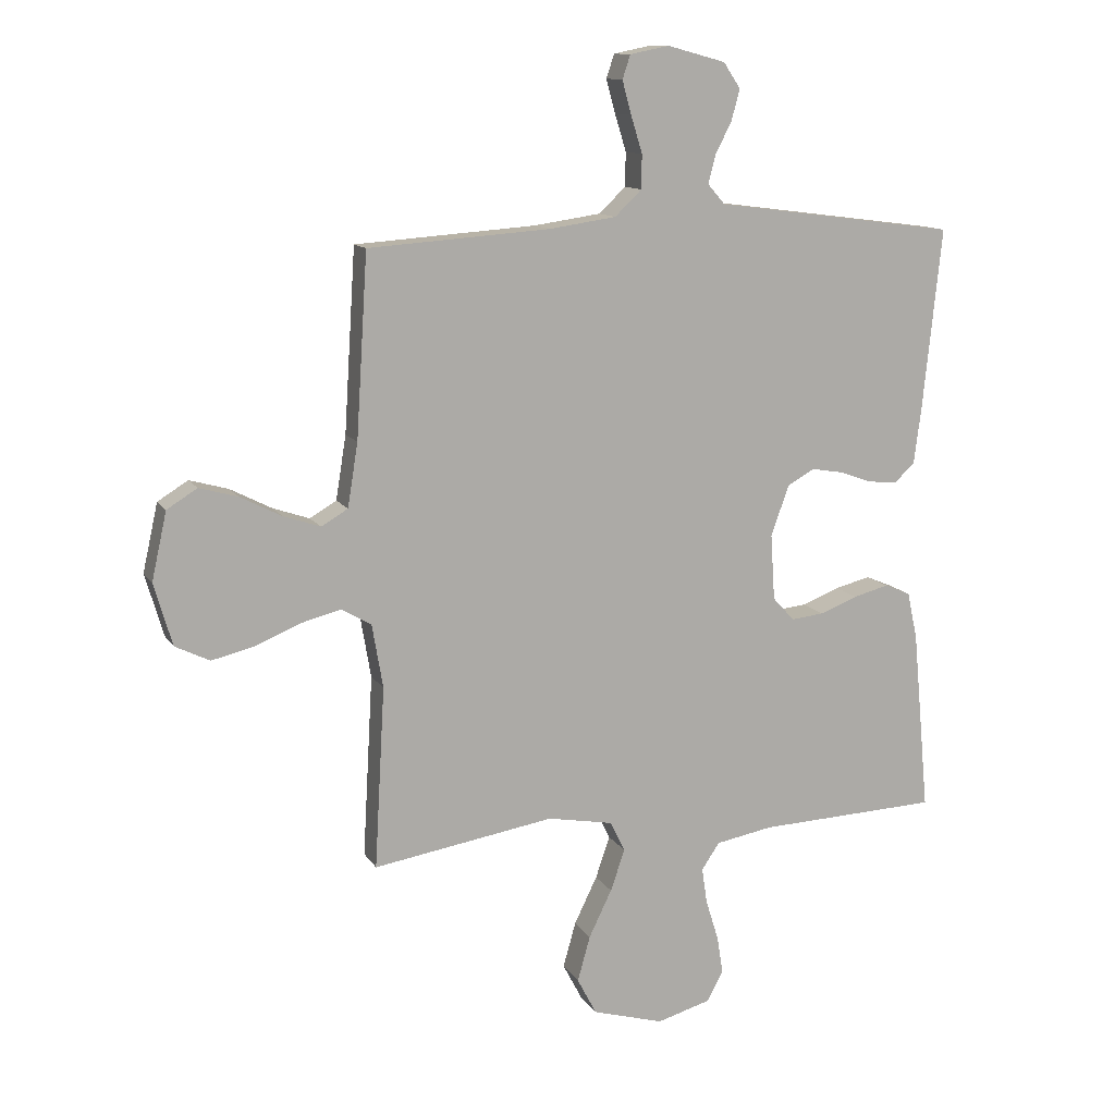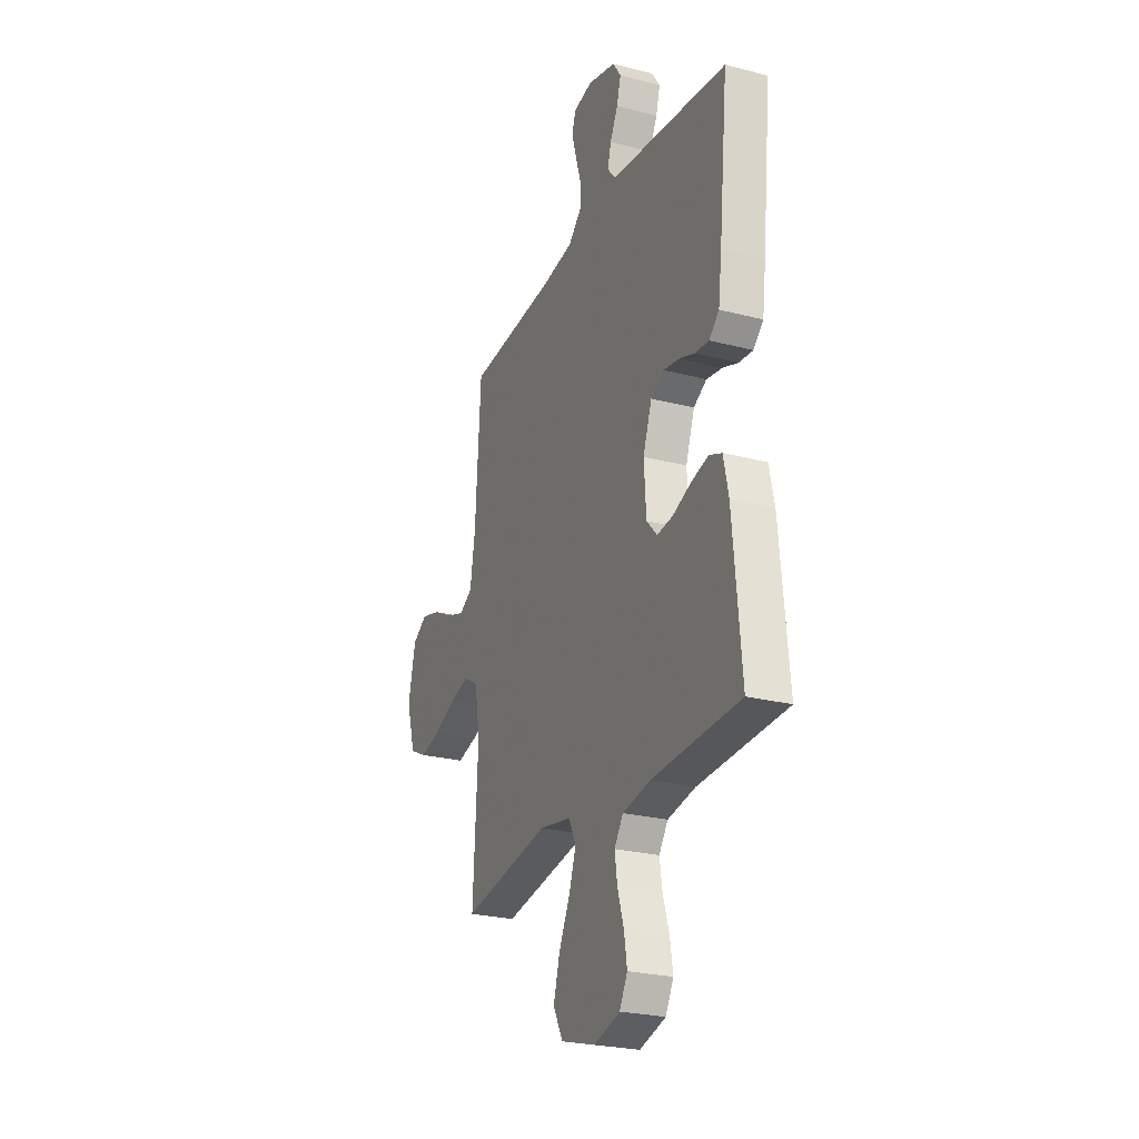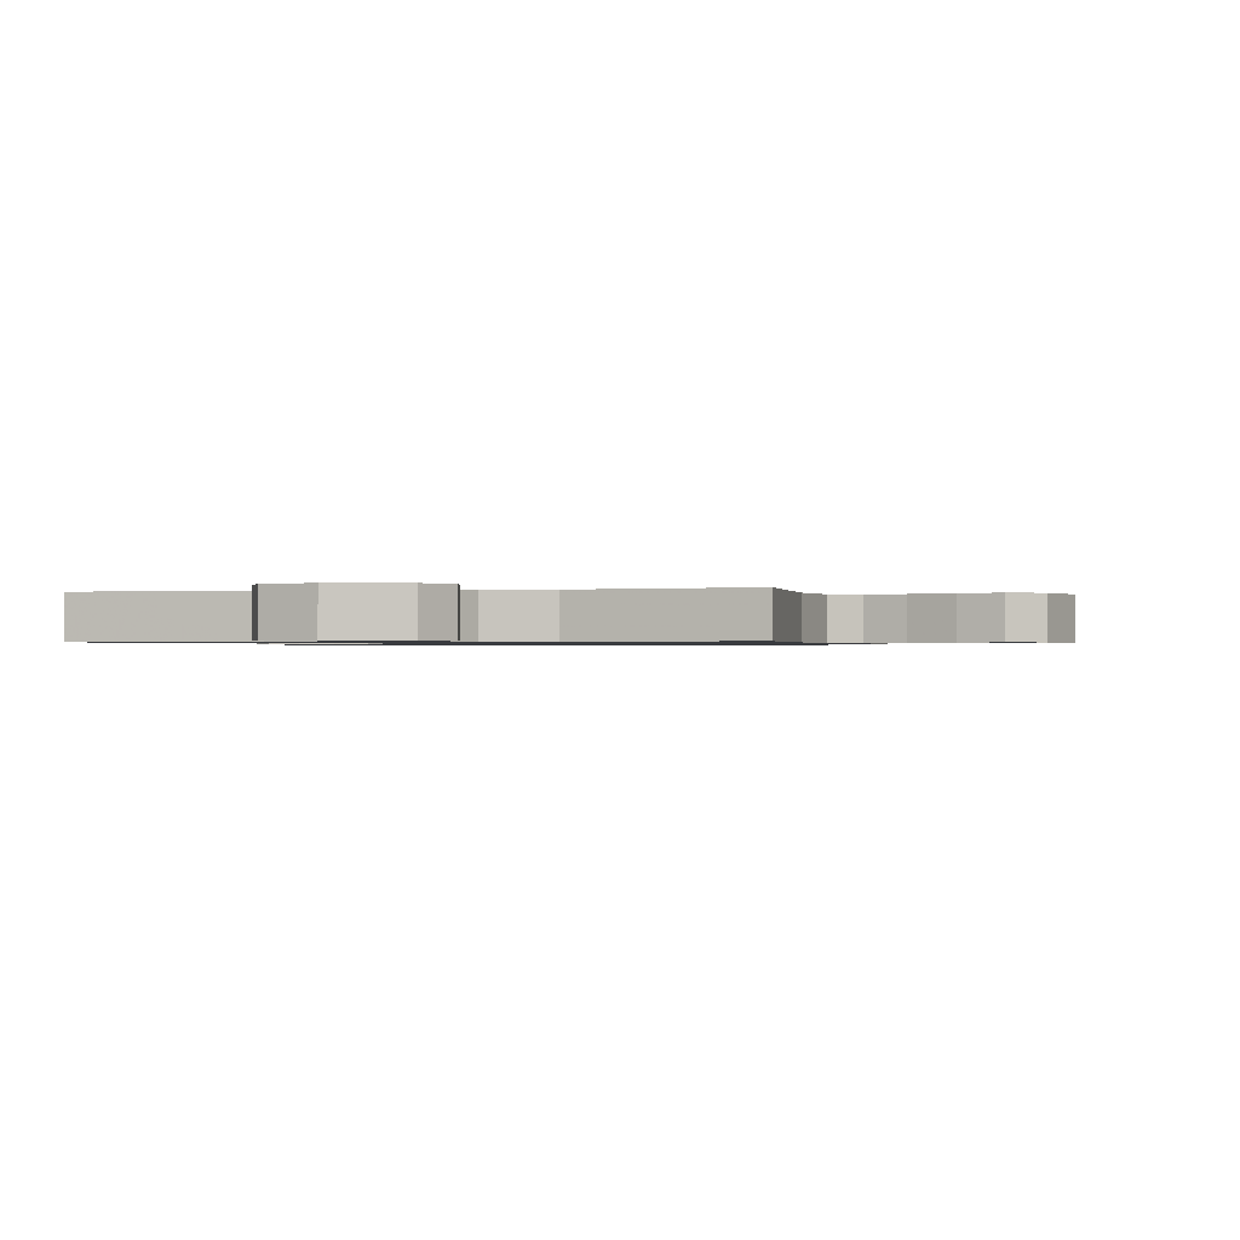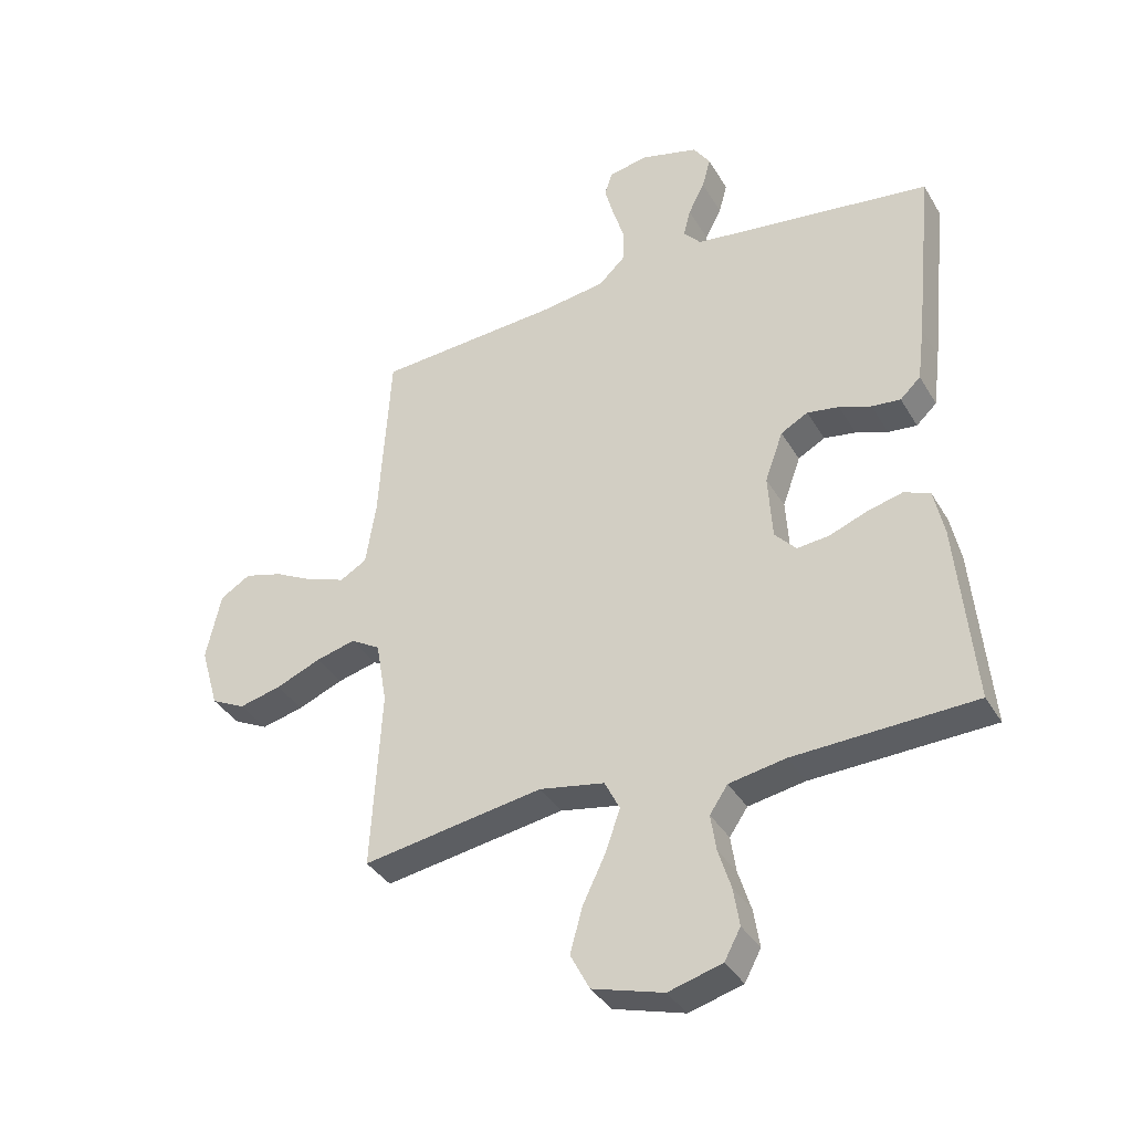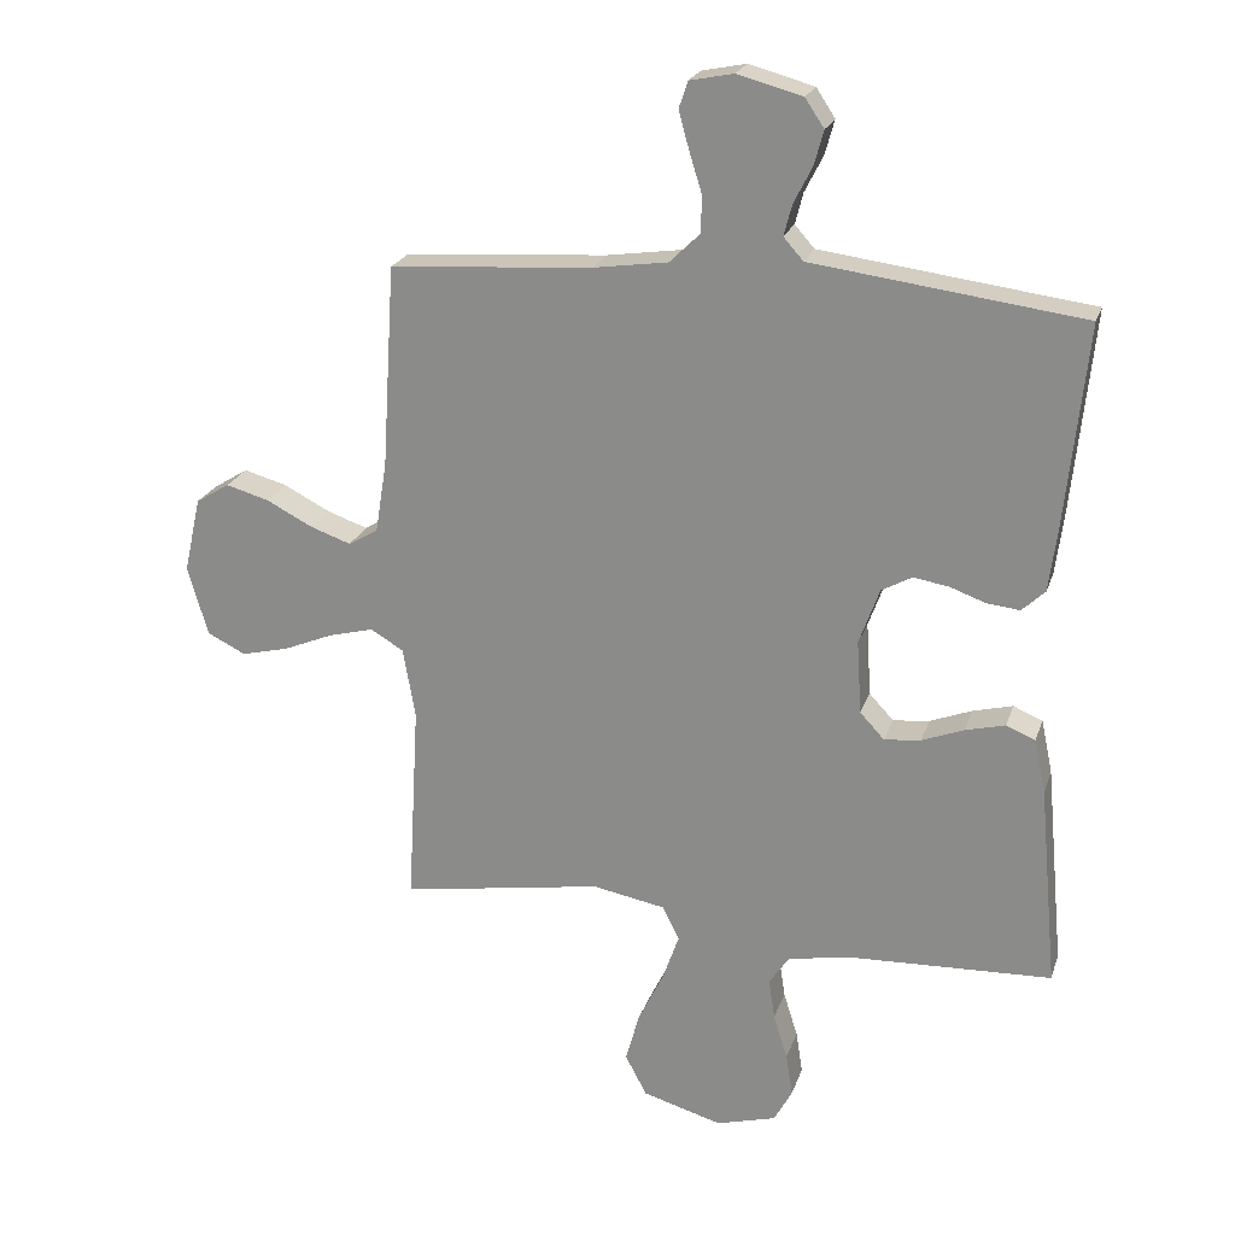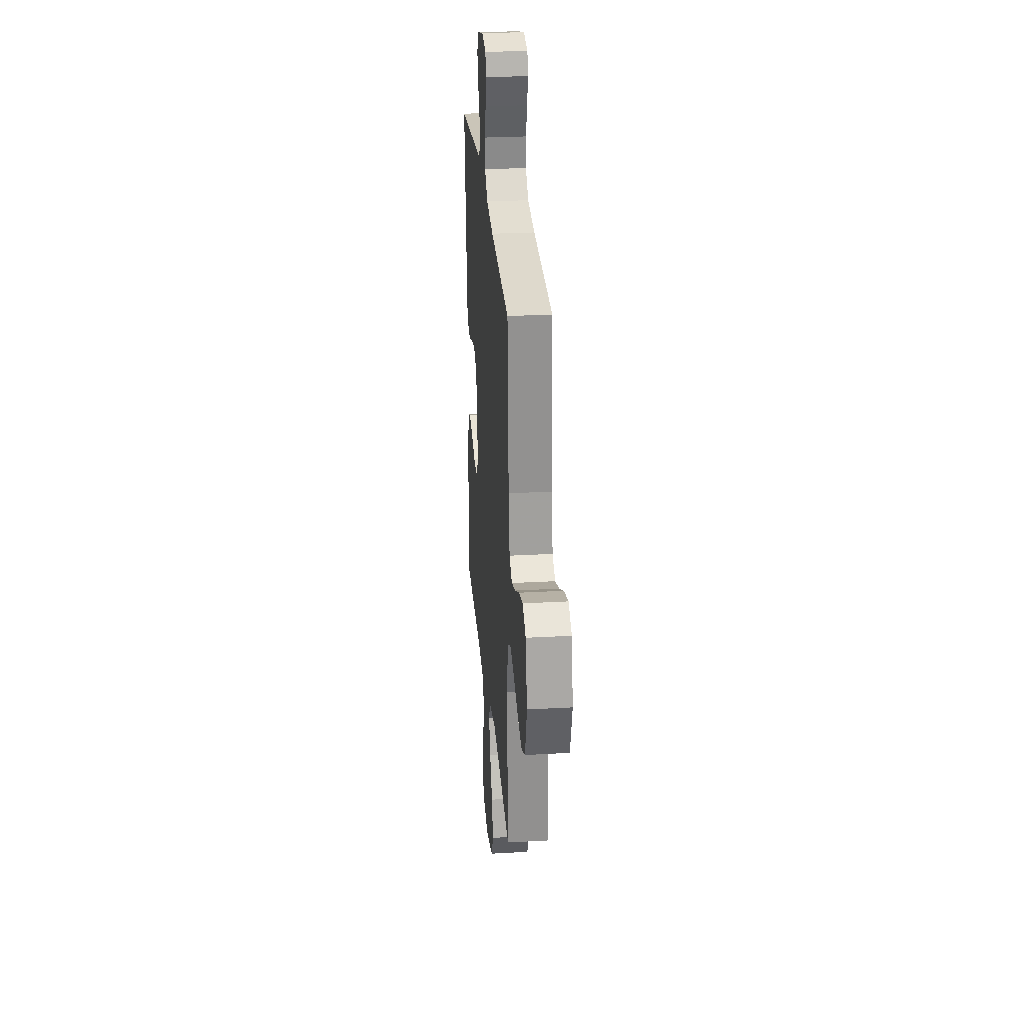
<metadata>
{"format":"obj","ext":"obj","renderer":"f3d","projection":"perspective","resolution":1024,"background":"white","views":[{"elev":12.2,"azim":-20.1,"up":"+Z"},{"elev":-25.3,"azim":67.3,"up":"+Z"},{"elev":-0.8,"azim":-165.8,"up":"+Y"},{"elev":-36.8,"azim":27.2,"up":"+Z"},{"elev":22.3,"azim":16.1,"up":"+Z"},{"elev":27.9,"azim":-94.9,"up":"+Z"}]}
</metadata>
<code>
v -0.5 0.07 0.5
v -0.2 0.07 0.521
v -0.089 0.07 0.537
v -0.045 0.07 0.579
v -0.044 0.07 0.635
v -0.063 0.07 0.696
v -0.078 0.07 0.751
v -0.065 0.07 0.79
v 0 0.07 0.803
v 0.096 0.07 0.777
v 0.124 0.07 0.735
v 0.11 0.07 0.684
v 0.083 0.07 0.631
v 0.071 0.07 0.585
v 0.1 0.07 0.552
v 0.2 0.07 0.539
v 0.5 0.07 0.5
v 0.469 0.07 0.2
v 0.457 0.07 0.107
v 0.423 0.07 0.075
v 0.375 0.07 0.08
v 0.322 0.07 0.099
v 0.269 0.07 0.108
v 0.224 0.07 0.083
v 0.194 0.07 0
v 0.201 0.07 -0.109
v 0.237 0.07 -0.148
v 0.291 0.07 -0.142
v 0.353 0.07 -0.118
v 0.412 0.07 -0.103
v 0.455 0.07 -0.121
v 0.472 0.07 -0.2
v 0.5 0.07 -0.5
v 0.2 0.07 -0.512
v 0.106 0.07 -0.529
v 0.076 0.07 -0.573
v 0.085 0.07 -0.633
v 0.106 0.07 -0.7
v 0.116 0.07 -0.763
v 0.089 0.07 -0.813
v 0 0.07 -0.838
v -0.118 0.07 -0.804
v -0.15 0.07 -0.743
v -0.129 0.07 -0.668
v -0.091 0.07 -0.59
v -0.067 0.07 -0.521
v -0.092 0.07 -0.471
v -0.2 0.07 -0.451
v -0.5 0.07 -0.5
v -0.483 0.07 -0.2
v -0.501 0.07 -0.095
v -0.55 0.07 -0.066
v -0.616 0.07 -0.083
v -0.691 0.07 -0.114
v -0.761 0.07 -0.131
v -0.818 0.07 -0.103
v -0.848 0.07 0
v -0.823 0.07 0.112
v -0.773 0.07 0.143
v -0.709 0.07 0.125
v -0.641 0.07 0.09
v -0.58 0.07 0.069
v -0.536 0.07 0.095
v -0.519 0.07 0.2
v -0.5 0 0.5
v -0.2 0 0.521
v -0.089 0 0.537
v -0.045 0 0.579
v -0.044 0 0.635
v -0.063 0 0.696
v -0.078 0 0.751
v -0.065 0 0.79
v 0 0 0.803
v 0.096 0 0.777
v 0.124 0 0.735
v 0.11 0 0.684
v 0.083 0 0.631
v 0.071 0 0.585
v 0.1 0 0.552
v 0.2 0 0.539
v 0.5 0 0.5
v 0.469 0 0.2
v 0.457 0 0.107
v 0.423 0 0.075
v 0.375 0 0.08
v 0.322 0 0.099
v 0.269 0 0.108
v 0.224 0 0.083
v 0.194 0 0
v 0.201 0 -0.109
v 0.237 0 -0.148
v 0.291 0 -0.142
v 0.353 0 -0.118
v 0.412 0 -0.103
v 0.455 0 -0.121
v 0.472 0 -0.2
v 0.5 0 -0.5
v 0.2 0 -0.512
v 0.106 0 -0.529
v 0.076 0 -0.573
v 0.085 0 -0.633
v 0.106 0 -0.7
v 0.116 0 -0.763
v 0.089 0 -0.813
v 0 0 -0.838
v -0.118 0 -0.804
v -0.15 0 -0.743
v -0.129 0 -0.668
v -0.091 0 -0.59
v -0.067 0 -0.521
v -0.092 0 -0.471
v -0.2 0 -0.451
v -0.5 0 -0.5
v -0.483 0 -0.2
v -0.501 0 -0.095
v -0.55 0 -0.066
v -0.616 0 -0.083
v -0.691 0 -0.114
v -0.761 0 -0.131
v -0.818 0 -0.103
v -0.848 0 0
v -0.823 0 0.112
v -0.773 0 0.143
v -0.709 0 0.125
v -0.641 0 0.09
v -0.58 0 0.069
v -0.536 0 0.095
v -0.519 0 0.2
f 59 60 61
f 58 59 61
f 57 58 61
f 56 57 61
f 55 56 61
f 54 55 61
f 53 54 61
f 52 53 61 62
f 51 52 62 63
f 48 49 50
f 47 48 50 51
f 43 44 45
f 42 43 45
f 41 42 45
f 40 41 45
f 39 40 45
f 38 39 45
f 37 38 45
f 36 37 45 46
f 35 36 46 47
f 32 33 34
f 31 32 34
f 30 31 34
f 29 30 34
f 28 29 34
f 34 35 47
f 28 34 47
f 27 28 47
f 20 21 22
f 19 20 22
f 18 19 22
f 17 18 22
f 16 17 22
f 15 16 22
f 14 15 22 23
f 11 12 13
f 10 11 13
f 9 10 13
f 8 9 13
f 7 8 13
f 6 7 13
f 5 6 13
f 4 5 13 14
f 14 23 24
f 4 14 24
f 3 4 24
f 64 1 2
f 51 63 64
f 47 51 64
f 27 47 64
f 26 27 64
f 64 2 3
f 26 64 3
f 25 26 3
f 3 24 25
f 125 124 123
f 125 123 122
f 125 122 121
f 125 121 120
f 125 120 119
f 125 119 118
f 125 118 117
f 126 125 117 116
f 127 126 116 115
f 114 113 112
f 115 114 112 111
f 109 108 107
f 109 107 106
f 109 106 105
f 109 105 104
f 109 104 103
f 109 103 102
f 109 102 101
f 110 109 101 100
f 111 110 100 99
f 98 97 96
f 98 96 95
f 98 95 94
f 98 94 93
f 98 93 92
f 111 99 98
f 111 98 92
f 111 92 91
f 86 85 84
f 86 84 83
f 86 83 82
f 86 82 81
f 86 81 80
f 86 80 79
f 87 86 79 78
f 77 76 75
f 77 75 74
f 77 74 73
f 77 73 72
f 77 72 71
f 77 71 70
f 77 70 69
f 78 77 69 68
f 88 87 78
f 88 78 68
f 88 68 67
f 66 65 128
f 128 127 115
f 128 115 111
f 128 111 91
f 128 91 90
f 67 66 128
f 67 128 90
f 67 90 89
f 89 88 67
f 1 65 66 2
f 2 66 67 3
f 3 67 68 4
f 4 68 69 5
f 5 69 70 6
f 6 70 71 7
f 7 71 72 8
f 8 72 73 9
f 9 73 74 10
f 10 74 75 11
f 11 75 76 12
f 12 76 77 13
f 13 77 78 14
f 14 78 79 15
f 15 79 80 16
f 16 80 81 17
f 17 81 82 18
f 18 82 83 19
f 19 83 84 20
f 20 84 85 21
f 21 85 86 22
f 22 86 87 23
f 23 87 88 24
f 24 88 89 25
f 25 89 90 26
f 26 90 91 27
f 27 91 92 28
f 28 92 93 29
f 29 93 94 30
f 30 94 95 31
f 31 95 96 32
f 32 96 97 33
f 33 97 98 34
f 34 98 99 35
f 35 99 100 36
f 36 100 101 37
f 37 101 102 38
f 38 102 103 39
f 39 103 104 40
f 40 104 105 41
f 41 105 106 42
f 42 106 107 43
f 43 107 108 44
f 44 108 109 45
f 45 109 110 46
f 46 110 111 47
f 47 111 112 48
f 48 112 113 49
f 49 113 114 50
f 50 114 115 51
f 51 115 116 52
f 52 116 117 53
f 53 117 118 54
f 54 118 119 55
f 55 119 120 56
f 56 120 121 57
f 57 121 122 58
f 58 122 123 59
f 59 123 124 60
f 60 124 125 61
f 61 125 126 62
f 62 126 127 63
f 63 127 128 64
f 64 128 65 1

</code>
